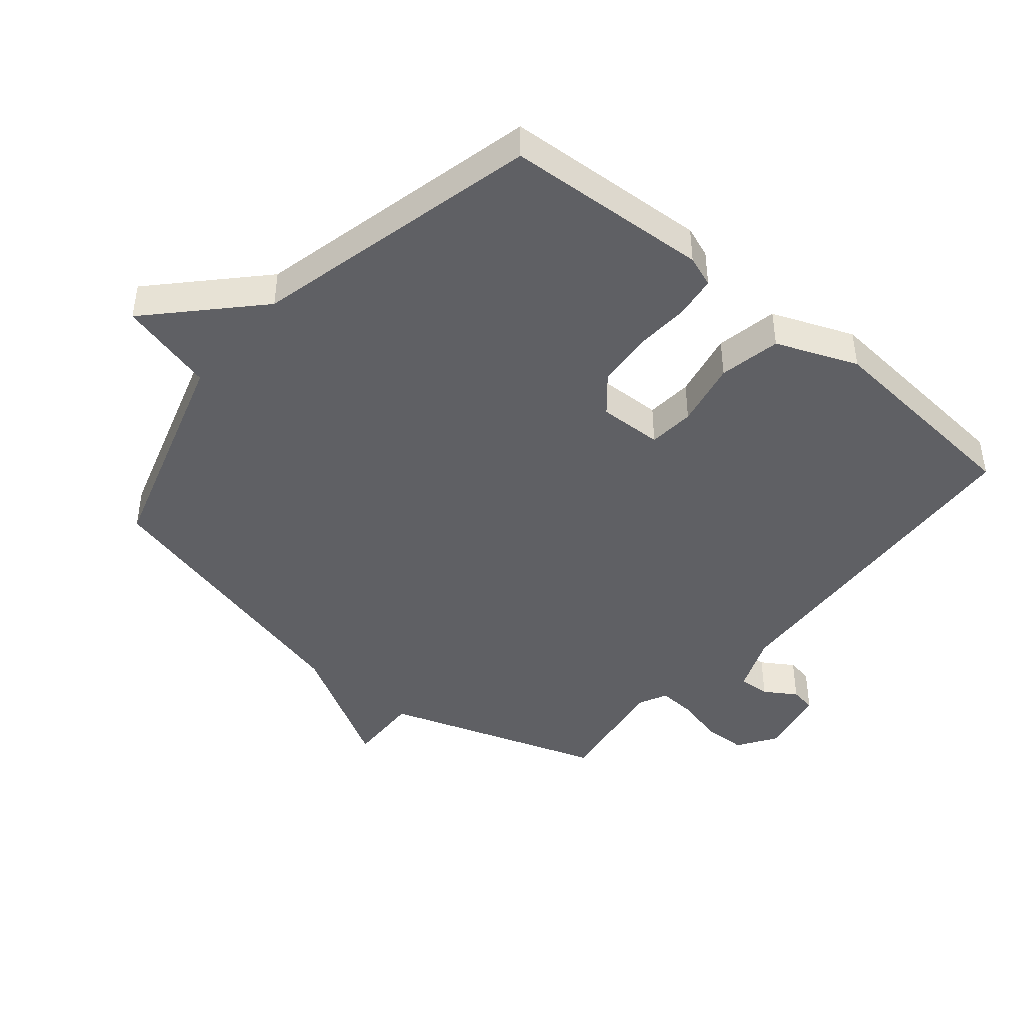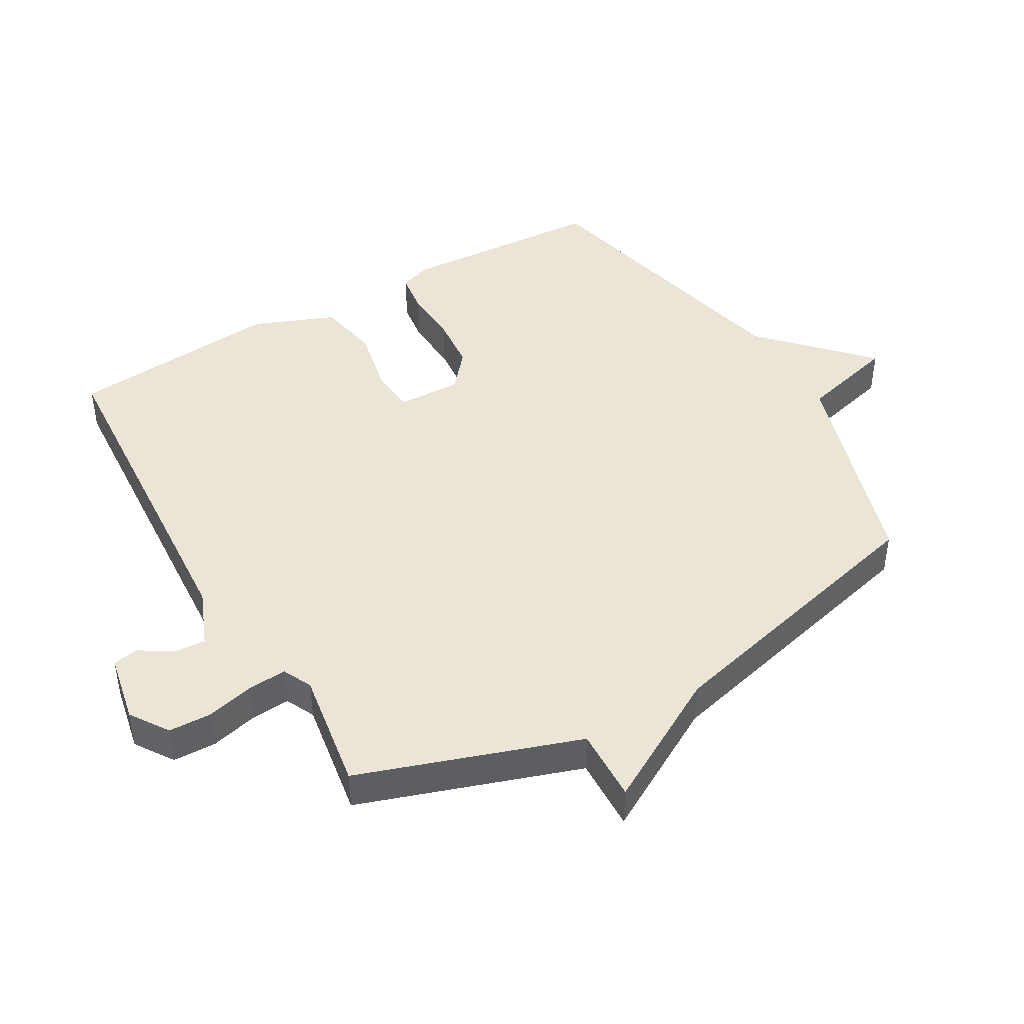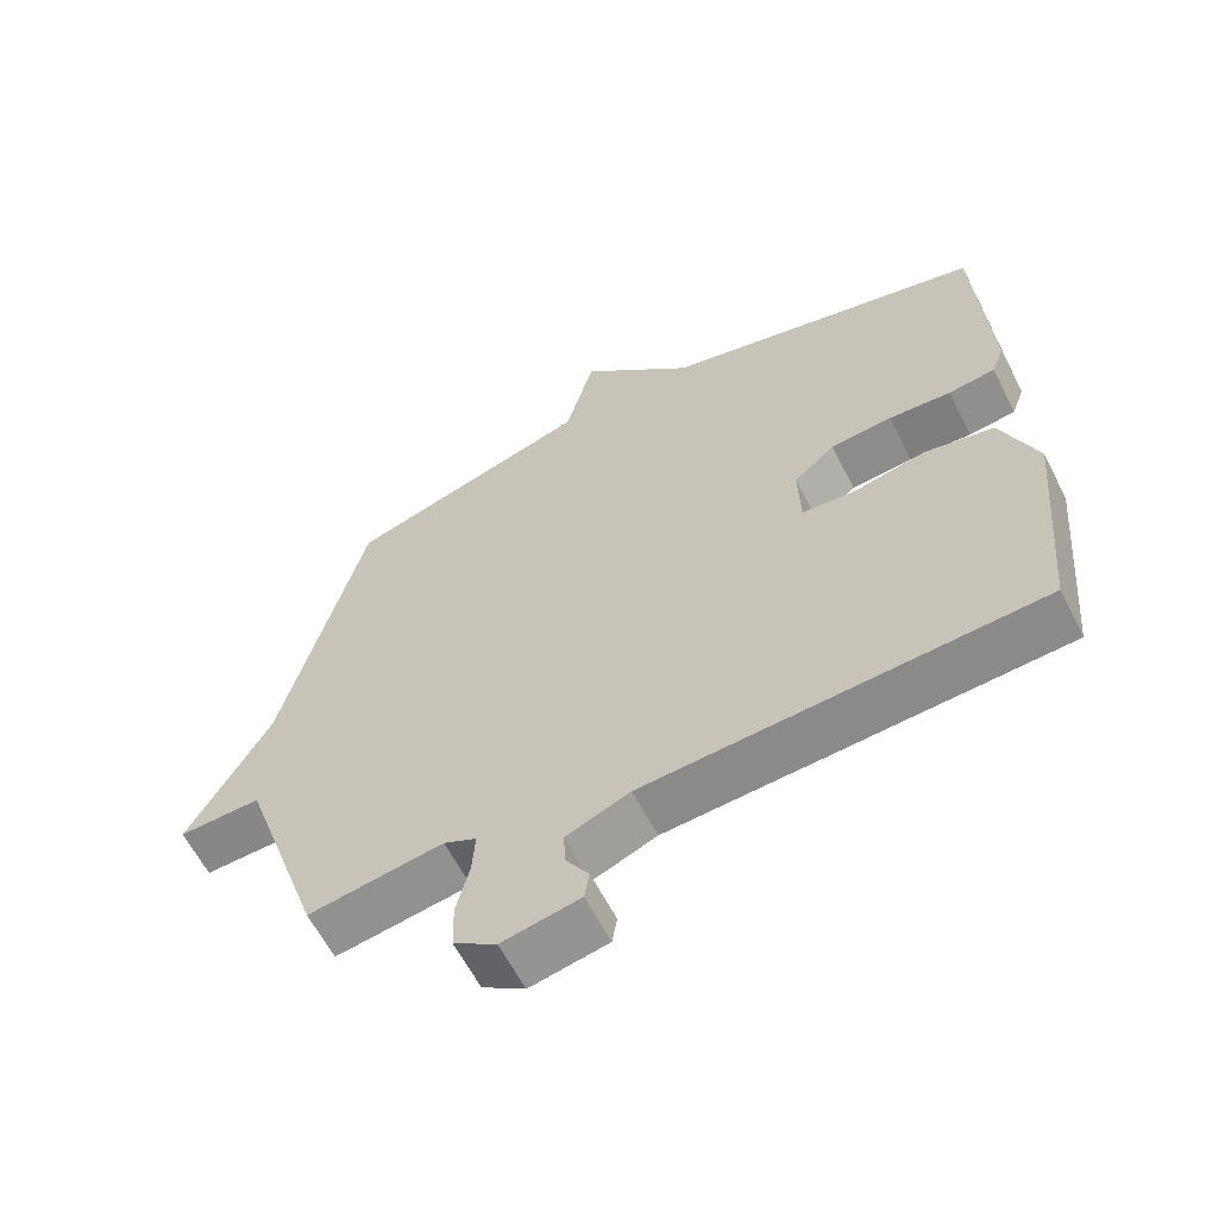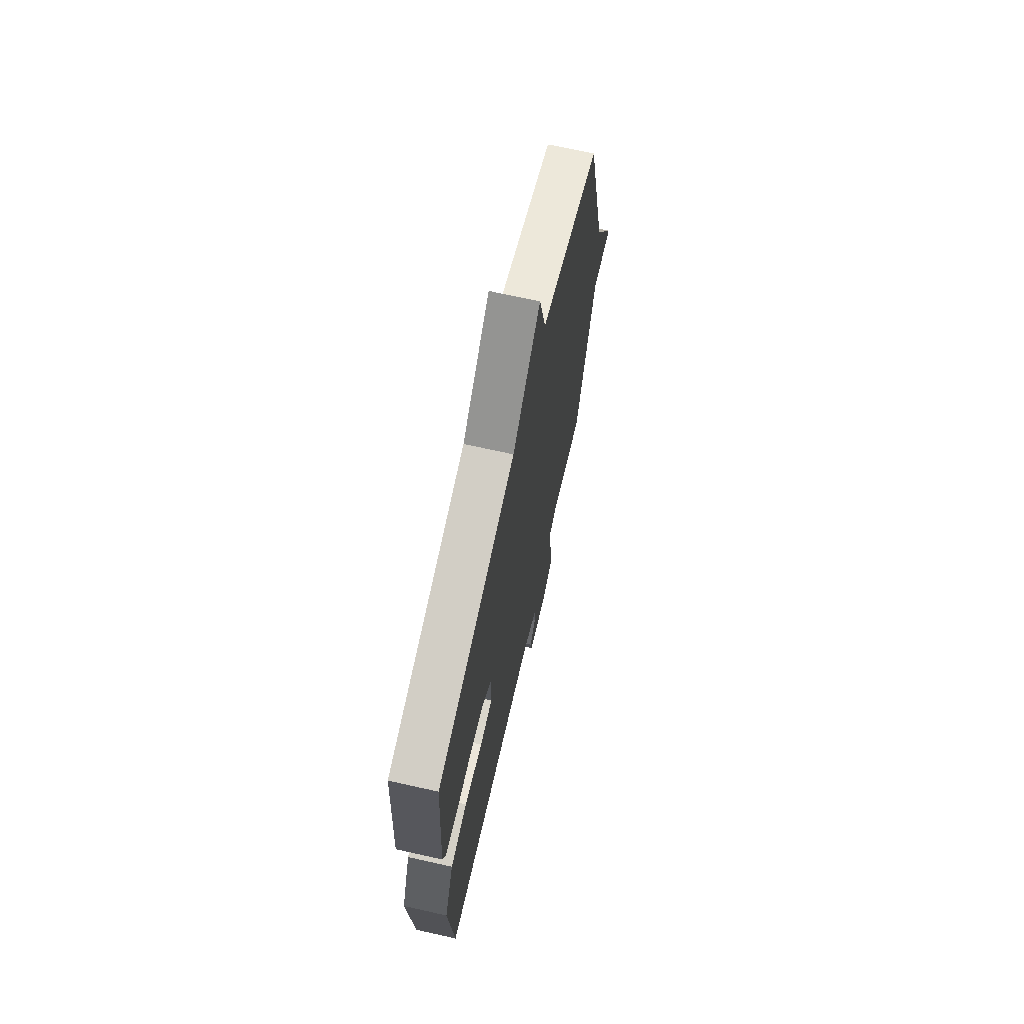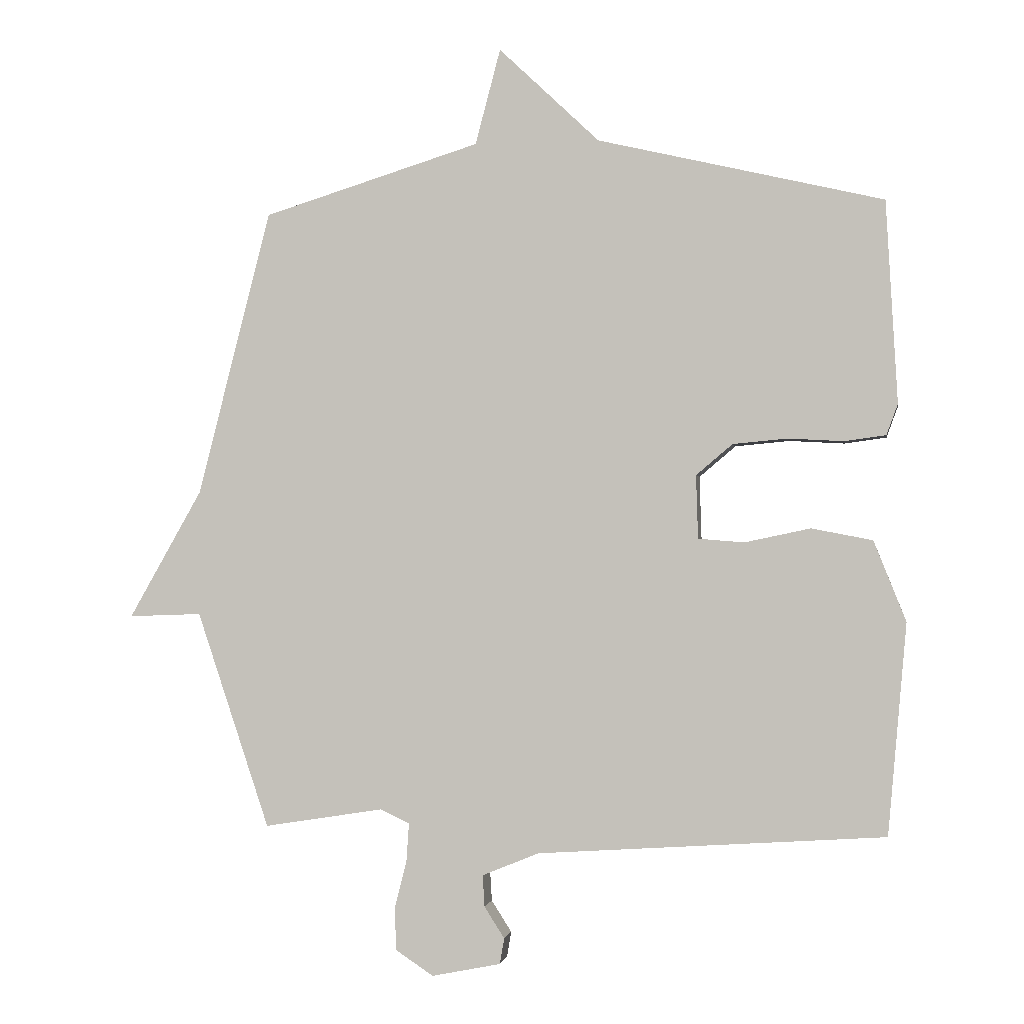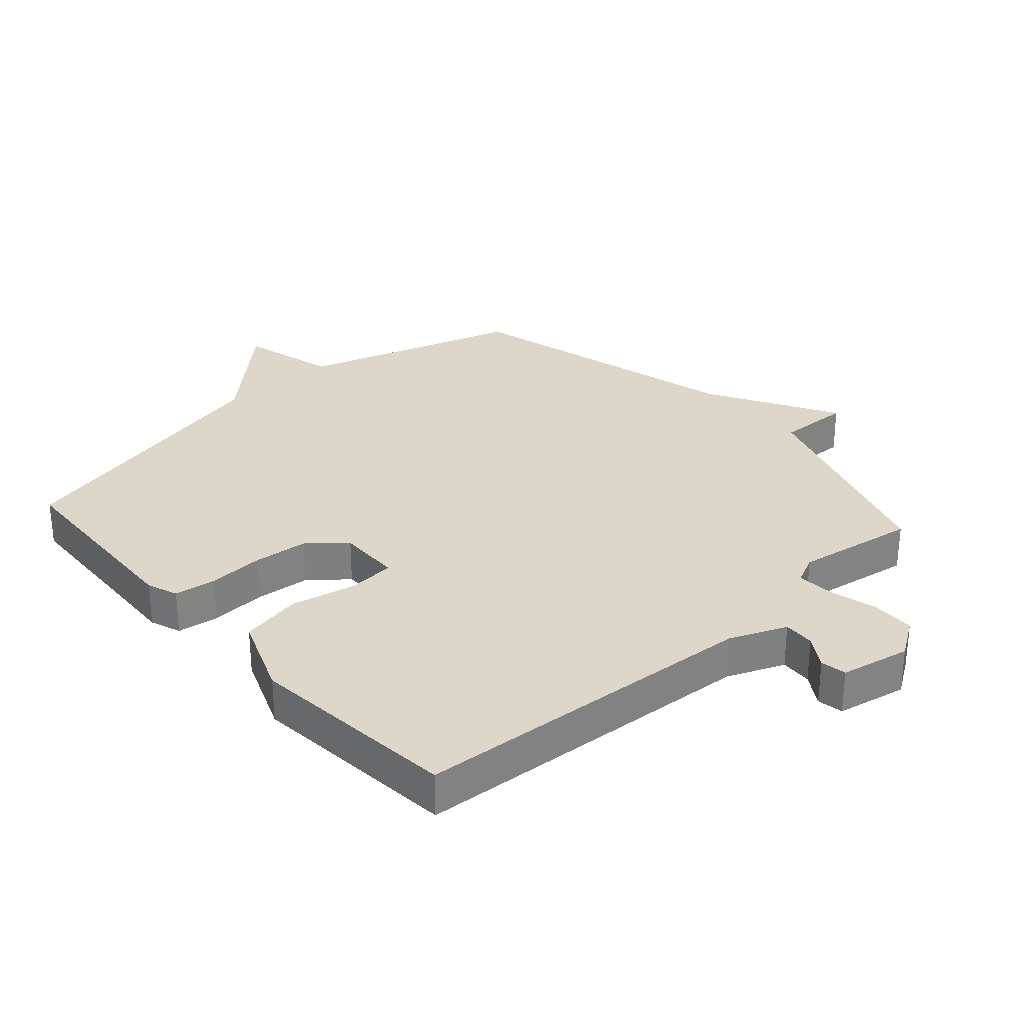
<metadata>
{"format":"obj","ext":"obj","renderer":"f3d","projection":"perspective","resolution":1024,"background":"white","views":[{"elev":-43.8,"azim":50.0,"up":"+Y"},{"elev":44.1,"azim":-120.0,"up":"+Y"},{"elev":-61.4,"azim":27.0,"up":"+Z"},{"elev":68.5,"azim":102.7,"up":"+Z"},{"elev":-1.4,"azim":9.2,"up":"+Z"},{"elev":30.3,"azim":138.2,"up":"+Y"}]}
</metadata>
<code>
v 0.5 0.07 -0.5
v -0.053 0.07 -0.536
v -0.143 0.07 -0.573
v -0.14 0.07 -0.623
v -0.108 0.07 -0.673
v -0.115 0.07 -0.714
v -0.225 0.07 -0.736
v -0.285 0.07 -0.696
v -0.287 0.07 -0.628
v -0.268 0.07 -0.552
v -0.264 0.07 -0.492
v -0.31 0.07 -0.47
v -0.5 0.07 -0.5
v -0.616 0.07 -0.155
v -0.732 0.07 -0.159
v -0.616 0.07 0.045
v -0.5 0.07 0.5
v -0.155 0.07 0.607
v -0.115 0.07 0.759
v 0.045 0.07 0.607
v 0.5 0.07 0.5
v 0.518 0.07 0.178
v 0.5 0.07 0.129
v 0.434 0.07 0.12
v 0.346 0.07 0.125
v 0.259 0.07 0.117
v 0.201 0.07 0.068
v 0.204 0.07 -0.033
v 0.277 0.07 -0.039
v 0.382 0.07 -0.017
v 0.479 0.07 -0.036
v 0.53 0.07 -0.164
v 0.5 0 -0.5
v -0.053 0 -0.536
v -0.143 0 -0.573
v -0.14 0 -0.623
v -0.108 0 -0.673
v -0.115 0 -0.714
v -0.225 0 -0.736
v -0.285 0 -0.696
v -0.287 0 -0.628
v -0.268 0 -0.552
v -0.264 0 -0.492
v -0.31 0 -0.47
v -0.5 0 -0.5
v -0.616 0 -0.155
v -0.732 0 -0.159
v -0.616 0 0.045
v -0.5 0 0.5
v -0.155 0 0.607
v -0.115 0 0.759
v 0.045 0 0.607
v 0.5 0 0.5
v 0.518 0 0.178
v 0.5 0 0.129
v 0.434 0 0.12
v 0.346 0 0.125
v 0.259 0 0.117
v 0.201 0 0.068
v 0.204 0 -0.033
v 0.277 0 -0.039
v 0.382 0 -0.017
v 0.479 0 -0.036
v 0.53 0 -0.164
f 32 1 2
f 31 32 2
f 30 31 2
f 29 30 2
f 28 29 2 3
f 27 28 3
f 23 24 25
f 22 23 25
f 21 22 25
f 20 21 25
f 20 25 26
f 19 20 26
f 18 19 26
f 18 26 27
f 17 18 27
f 16 17 27
f 14 15 16 27
f 12 13 14 27
f 8 9 10
f 7 8 10
f 6 7 10
f 5 6 10
f 4 5 10
f 3 4 10 11
f 27 3 11
f 11 12 27
f 34 33 64
f 34 64 63
f 34 63 62
f 34 62 61
f 35 34 61 60
f 35 60 59
f 57 56 55
f 57 55 54
f 57 54 53
f 57 53 52
f 58 57 52
f 58 52 51
f 58 51 50
f 59 58 50
f 59 50 49
f 59 49 48
f 59 48 47 46
f 59 46 45 44
f 42 41 40
f 42 40 39
f 42 39 38
f 42 38 37
f 42 37 36
f 43 42 36 35
f 43 35 59
f 59 44 43
f 1 33 34 2
f 2 34 35 3
f 3 35 36 4
f 4 36 37 5
f 5 37 38 6
f 6 38 39 7
f 7 39 40 8
f 8 40 41 9
f 9 41 42 10
f 10 42 43 11
f 11 43 44 12
f 12 44 45 13
f 13 45 46 14
f 14 46 47 15
f 15 47 48 16
f 16 48 49 17
f 17 49 50 18
f 18 50 51 19
f 19 51 52 20
f 20 52 53 21
f 21 53 54 22
f 22 54 55 23
f 23 55 56 24
f 24 56 57 25
f 25 57 58 26
f 26 58 59 27
f 27 59 60 28
f 28 60 61 29
f 29 61 62 30
f 30 62 63 31
f 31 63 64 32
f 32 64 33 1

</code>
